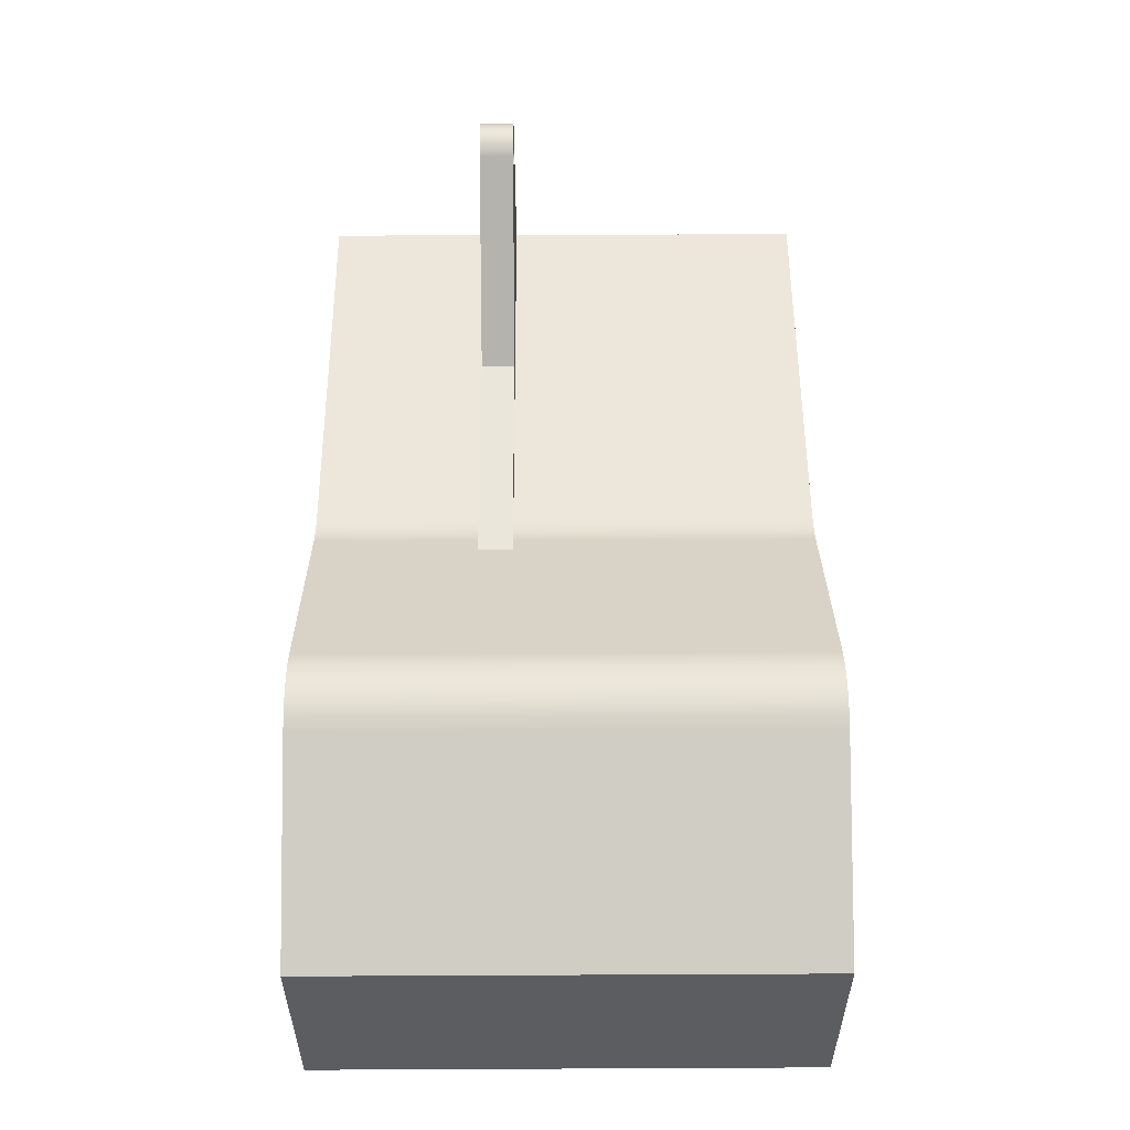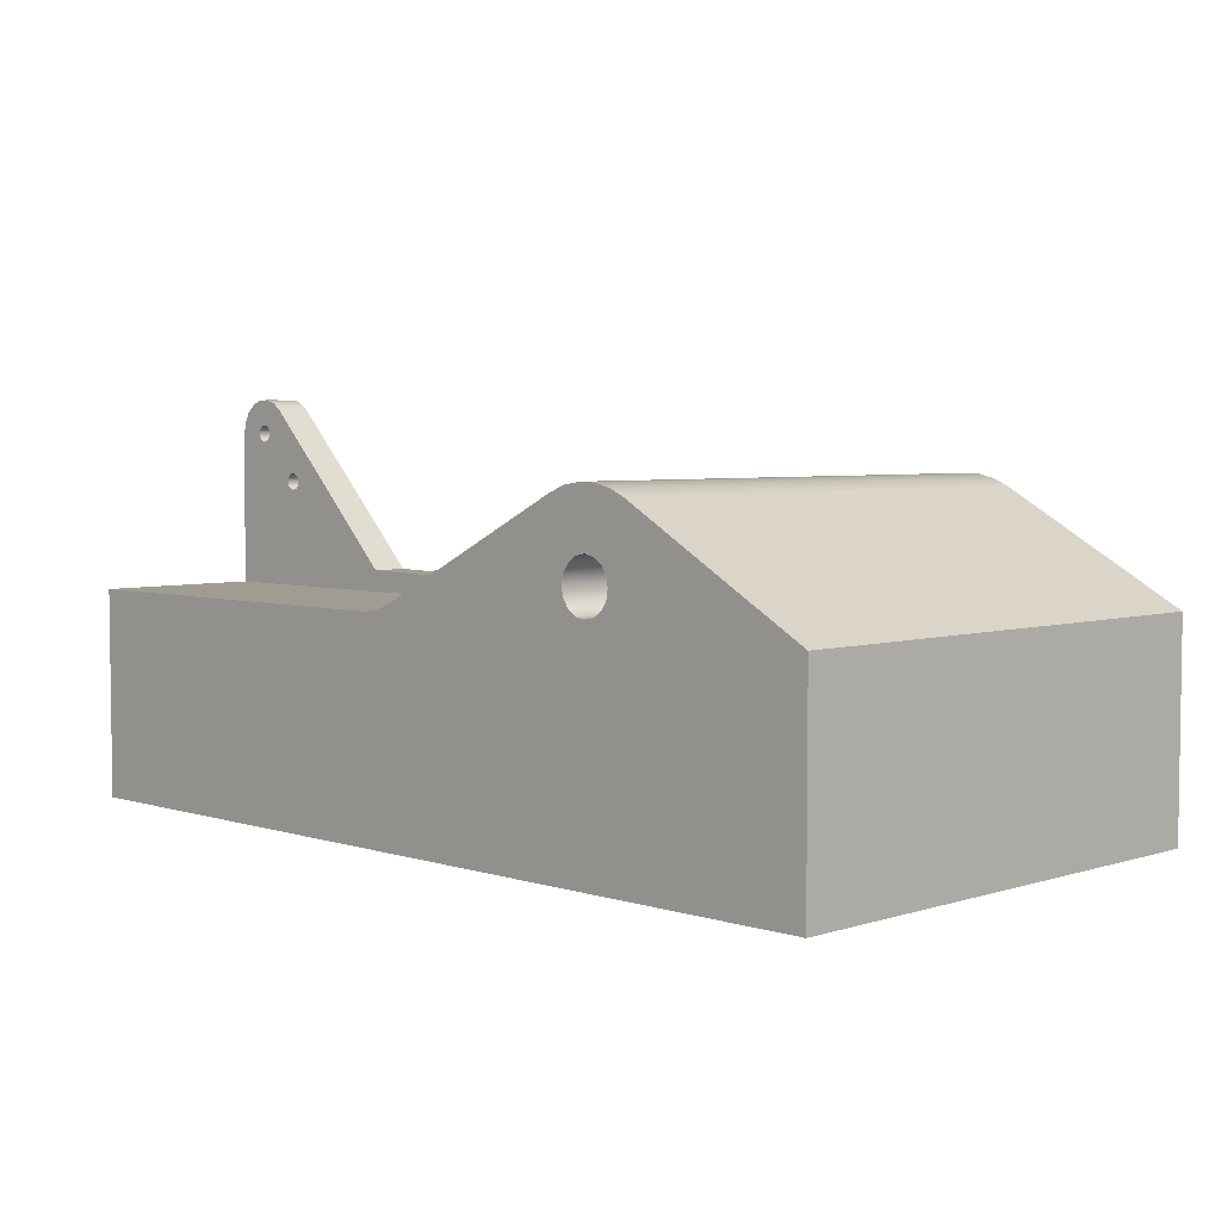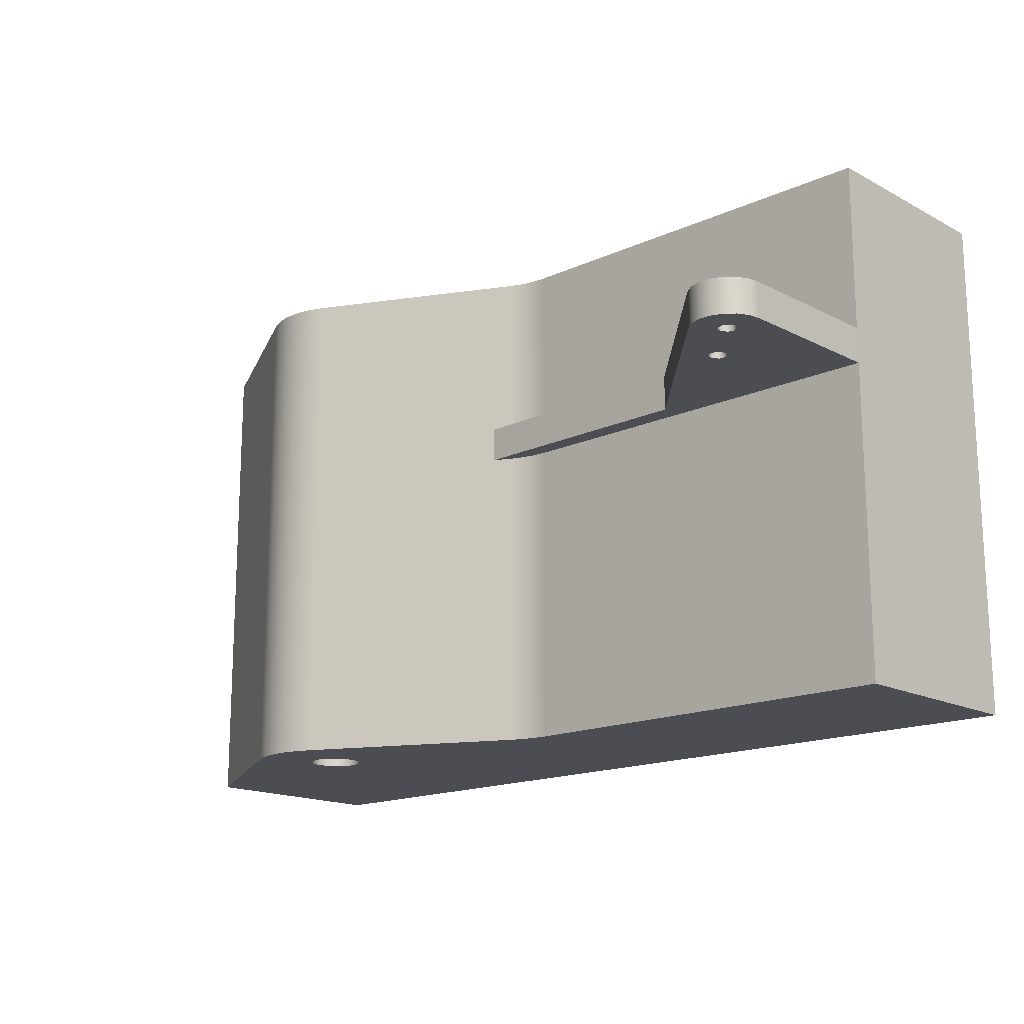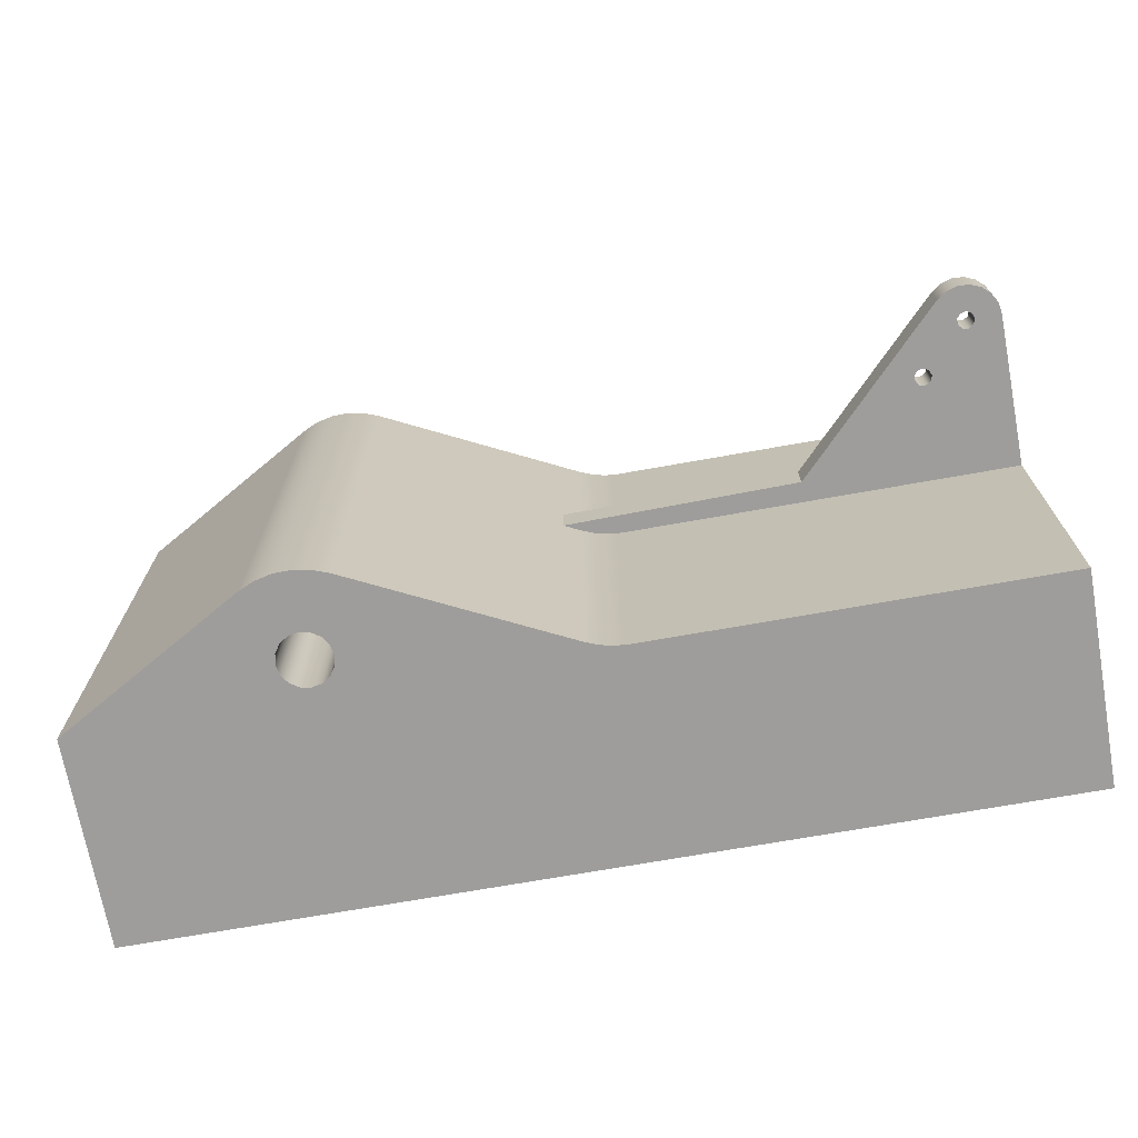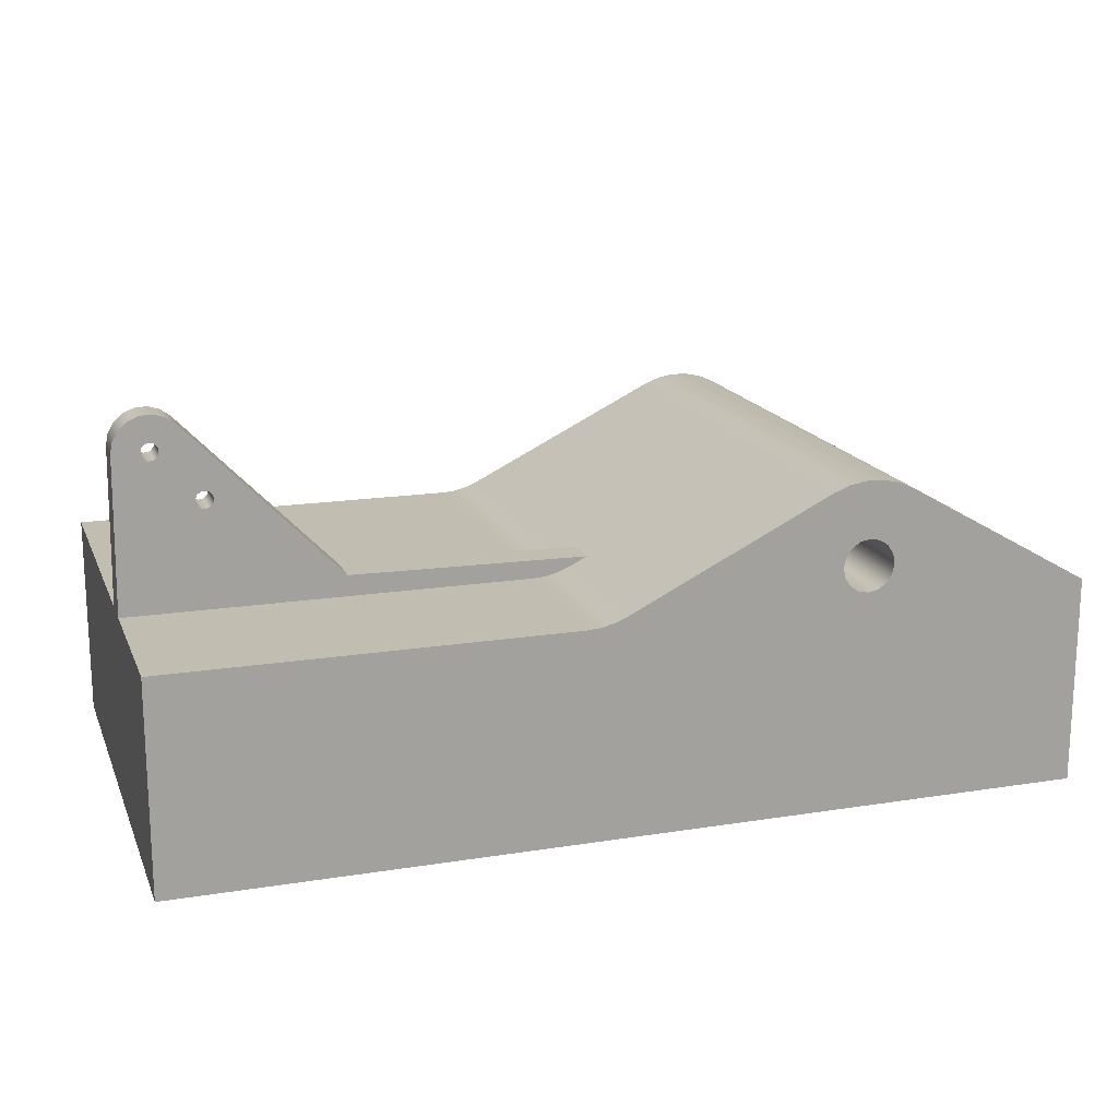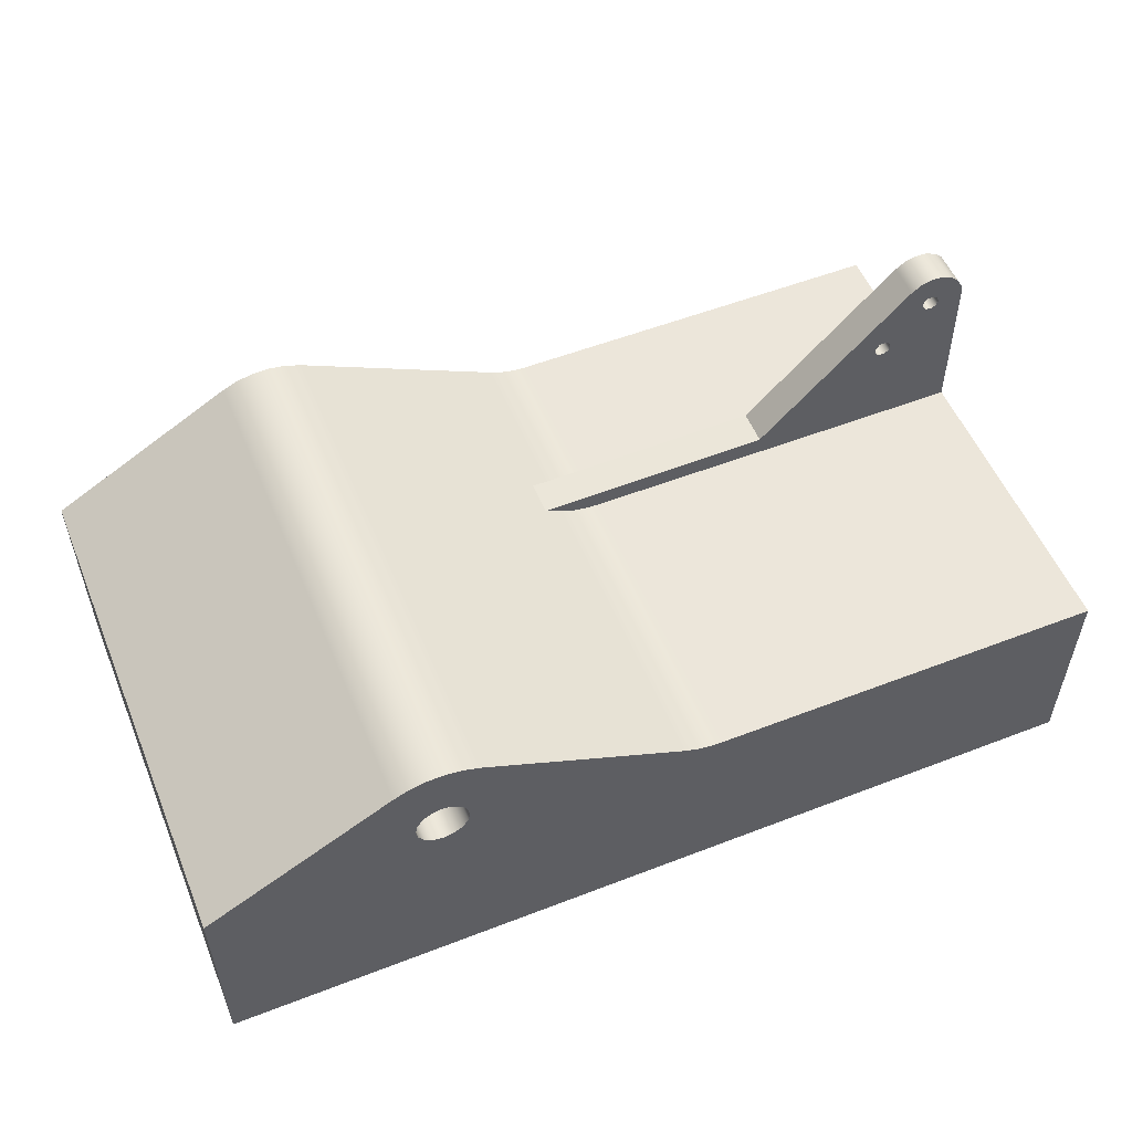
<metadata>
{"format":"obj","ext":"obj","renderer":"f3d","projection":"perspective","resolution":1024,"background":"white","views":[{"elev":54.1,"azim":89.7,"up":"+Y"},{"elev":4.5,"azim":45.0,"up":"+Y"},{"elev":-16.4,"azim":-137.0,"up":"+Z"},{"elev":-70.7,"azim":-169.9,"up":"+Z"},{"elev":16.8,"azim":-17.9,"up":"+Y"},{"elev":54.3,"azim":157.7,"up":"+Y"}]}
</metadata>
<code>
v 3.554 22.23 5
v 12.35 13.19 5
v 12.35 13.19 3
v 3.554 22.23 3
v 1.621 20.83 5
v 1.738 20.51 5
v 2.034 20.34 5
v 2.371 20.4 5
v 2.59 20.66 5
v 2.59 21.01 5
v 2.371 21.27 5
v 2.034 21.33 5
v 1.738 21.16 5
v 1.621 20.83 3
v 1.738 21.16 3
v 2.034 21.33 3
v 2.371 21.27 3
v 2.59 21.01 3
v 2.59 20.66 3
v 2.371 20.4 3
v 2.034 20.34 3
v 1.738 20.51 3
v 1.621 20.83 3
v 1.621 20.83 5
v 41.31 18.1 -14.5
v 41.31 18.1 14.5
v 52 12 14.5
v 52 12 -14.5
v 0.1208 20.86 5
v 0.242 21.52 5
v 0.5741 22.1 5
v 1.08 22.54 5
v 1.702 22.79 5
v 2.372 22.82 5
v 3.013 22.62 5
v 3.554 22.23 5
v 3.554 22.23 3
v 3.013 22.62 3
v 2.372 22.82 3
v 1.702 22.79 3
v 1.08 22.54 3
v 0.5741 22.1 3
v 0.242 21.52 3
v 0.1208 20.86 3
v 22.83 12 3
v 23.59 12.06 3
v 24.34 12.23 3
v 25.05 12.52 3
v 25.05 12.52 -14.5
v 24.34 12.23 -14.5
v 23.59 12.06 -14.5
v 22.83 12 -14.5
v 0 0 -14.5
v 0 0 14.5
v 0 12 14.5
v 0 12 5
v 0 12 3
v 0 12 -14.5
v 52 12 -14.5
v 52 12 14.5
v 52 -3.553e-15 14.5
v 52 -3.553e-15 -14.5
v 52 -3.553e-15 -14.5
v 52 -3.553e-15 14.5
v 0 0 14.5
v 0 0 -14.5
v 4.333 18.05 5
v 4.45 17.73 5
v 4.746 17.56 5
v 5.083 17.61 5
v 5.303 17.88 5
v 5.303 18.22 5
v 5.083 18.48 5
v 4.746 18.54 5
v 4.45 18.37 5
v 4.333 18.05 3
v 4.45 18.37 3
v 4.746 18.54 3
v 5.083 18.48 3
v 5.303 18.22 3
v 5.303 17.88 3
v 5.083 17.61 3
v 4.746 17.56 3
v 4.45 17.73 3
v 4.333 18.05 3
v 4.333 18.05 5
v 36.62 18.24 -14.5
v 36.62 18.24 14.5
v 37.53 18.58 14.5
v 38.49 18.74 14.5
v 39.47 18.71 14.5
v 40.42 18.5 14.5
v 41.31 18.1 14.5
v 41.31 18.1 -14.5
v 40.42 18.5 -14.5
v 39.47 18.71 -14.5
v 38.49 18.74 -14.5
v 37.53 18.58 -14.5
v 37.33 14 -14.5
v 37.45 14.57 -14.5
v 37.77 15.06 -14.5
v 38.26 15.39 -14.5
v 38.83 15.5 -14.5
v 39.41 15.39 -14.5
v 39.89 15.06 -14.5
v 40.22 14.57 -14.5
v 40.33 14 -14.5
v 40.22 13.43 -14.5
v 39.89 12.94 -14.5
v 39.41 12.61 -14.5
v 38.83 12.5 -14.5
v 38.26 12.61 -14.5
v 37.77 12.94 -14.5
v 37.45 13.43 -14.5
v 37.33 14 14.5
v 37.45 13.43 14.5
v 37.77 12.94 14.5
v 38.26 12.61 14.5
v 38.83 12.5 14.5
v 39.41 12.61 14.5
v 39.89 12.94 14.5
v 40.22 13.43 14.5
v 40.33 14 14.5
v 40.22 14.57 14.5
v 39.89 15.06 14.5
v 39.41 15.39 14.5
v 38.83 15.5 14.5
v 38.26 15.39 14.5
v 37.77 15.06 14.5
v 37.45 14.57 14.5
v 37.33 14 14.5
v 37.33 14 -14.5
v 4.333 18.05 3
v 4.45 17.73 3
v 4.746 17.56 3
v 5.083 17.61 3
v 5.303 17.88 3
v 5.303 18.22 3
v 5.083 18.48 3
v 4.746 18.54 3
v 4.45 18.37 3
v 1.621 20.83 3
v 1.738 20.51 3
v 2.034 20.34 3
v 2.371 20.4 3
v 2.59 20.66 3
v 2.59 21.01 3
v 2.371 21.27 3
v 2.034 21.33 3
v 1.738 21.16 3
v 22.83 12 3
v 0 12 3
v 0.1208 20.86 3
v 0.242 21.52 3
v 0.5741 22.1 3
v 1.08 22.54 3
v 1.702 22.79 3
v 2.372 22.82 3
v 3.013 22.62 3
v 3.554 22.23 3
v 12.35 13.19 3
v 26.04 13.01 3
v 25.05 12.52 3
v 24.34 12.23 3
v 23.59 12.06 3
v 12.35 13.19 5
v 26.04 13.01 5
v 26.04 13.01 3
v 12.35 13.19 3
v 37.33 14 14.5
v 37.45 14.57 14.5
v 37.77 15.06 14.5
v 38.26 15.39 14.5
v 38.83 15.5 14.5
v 39.41 15.39 14.5
v 39.89 15.06 14.5
v 40.22 14.57 14.5
v 40.33 14 14.5
v 40.22 13.43 14.5
v 39.89 12.94 14.5
v 39.41 12.61 14.5
v 38.83 12.5 14.5
v 38.26 12.61 14.5
v 37.77 12.94 14.5
v 37.45 13.43 14.5
v 52 12 14.5
v 41.31 18.1 14.5
v 40.42 18.5 14.5
v 39.47 18.71 14.5
v 38.49 18.74 14.5
v 37.53 18.58 14.5
v 36.62 18.24 14.5
v 25.05 12.52 14.5
v 24.34 12.23 14.5
v 23.59 12.06 14.5
v 22.83 12 14.5
v 0 12 14.5
v 0 0 14.5
v 52 -3.553e-15 14.5
v 22.83 12 5
v 0 12 5
v 0 12 14.5
v 22.83 12 14.5
v 0 12 5
v 0.1208 20.86 5
v 0.1208 20.86 3
v 0 12 3
v 37.33 14 -14.5
v 37.45 13.43 -14.5
v 37.77 12.94 -14.5
v 38.26 12.61 -14.5
v 38.83 12.5 -14.5
v 39.41 12.61 -14.5
v 39.89 12.94 -14.5
v 40.22 13.43 -14.5
v 40.33 14 -14.5
v 40.22 14.57 -14.5
v 39.89 15.06 -14.5
v 39.41 15.39 -14.5
v 38.83 15.5 -14.5
v 38.26 15.39 -14.5
v 37.77 15.06 -14.5
v 37.45 14.57 -14.5
v 41.31 18.1 -14.5
v 52 12 -14.5
v 52 -3.553e-15 -14.5
v 0 0 -14.5
v 0 12 -14.5
v 22.83 12 -14.5
v 23.59 12.06 -14.5
v 24.34 12.23 -14.5
v 25.05 12.52 -14.5
v 36.62 18.24 -14.5
v 37.53 18.58 -14.5
v 38.49 18.74 -14.5
v 39.47 18.71 -14.5
v 40.42 18.5 -14.5
v 25.05 12.52 5
v 24.34 12.23 5
v 23.59 12.06 5
v 22.83 12 5
v 22.83 12 14.5
v 23.59 12.06 14.5
v 24.34 12.23 14.5
v 25.05 12.52 14.5
v 0 12 3
v 22.83 12 3
v 22.83 12 -14.5
v 0 12 -14.5
v 4.333 18.05 5
v 4.45 18.37 5
v 4.746 18.54 5
v 5.083 18.48 5
v 5.303 18.22 5
v 5.303 17.88 5
v 5.083 17.61 5
v 4.746 17.56 5
v 4.45 17.73 5
v 1.621 20.83 5
v 1.738 21.16 5
v 2.034 21.33 5
v 2.371 21.27 5
v 2.59 21.01 5
v 2.59 20.66 5
v 2.371 20.4 5
v 2.034 20.34 5
v 1.738 20.51 5
v 0 12 5
v 22.83 12 5
v 23.59 12.06 5
v 24.34 12.23 5
v 25.05 12.52 5
v 26.04 13.01 5
v 12.35 13.19 5
v 3.554 22.23 5
v 3.013 22.62 5
v 2.372 22.82 5
v 1.702 22.79 5
v 1.08 22.54 5
v 0.5741 22.1 5
v 0.242 21.52 5
v 0.1208 20.86 5
v 25.05 12.52 3
v 26.04 13.01 3
v 26.04 13.01 5
v 25.05 12.52 5
v 25.05 12.52 14.5
v 36.62 18.24 14.5
v 36.62 18.24 -14.5
v 25.05 12.52 -14.5
f 1 2 4
f 4 2 3
f 6 22 5
f 5 22 23
f 24 14 13
f 13 14 15
f 13 15 12
f 12 15 16
f 12 16 11
f 11 16 17
f 11 17 10
f 10 17 18
f 10 18 9
f 9 18 19
f 9 19 8
f 8 19 20
f 8 20 7
f 7 20 21
f 7 21 6
f 6 21 22
f 26 27 25
f 25 27 28
f 44 29 43
f 43 29 30
f 43 30 42
f 42 30 31
f 42 31 41
f 41 31 32
f 41 32 40
f 40 32 33
f 40 33 39
f 39 33 34
f 39 34 38
f 38 34 35
f 38 35 37
f 37 35 36
f 52 45 51
f 51 45 46
f 51 46 47
f 48 49 47
f 47 49 50
f 47 50 51
f 58 53 57
f 57 53 54
f 57 54 56
f 56 54 55
f 60 61 59
f 59 61 62
f 64 65 63
f 63 65 66
f 68 84 67
f 67 84 85
f 86 76 75
f 75 76 77
f 75 77 74
f 74 77 78
f 74 78 73
f 73 78 79
f 73 79 72
f 72 79 80
f 72 80 71
f 71 80 81
f 71 81 70
f 70 81 82
f 70 82 69
f 69 82 83
f 69 83 68
f 68 83 84
f 87 88 98
f 98 88 89
f 98 89 97
f 97 89 90
f 97 90 96
f 96 90 91
f 96 91 95
f 95 91 92
f 95 92 94
f 94 92 93
f 100 130 99
f 99 130 131
f 132 115 114
f 114 115 116
f 114 116 113
f 113 116 117
f 113 117 112
f 112 117 118
f 112 118 111
f 111 118 119
f 111 119 110
f 110 119 120
f 110 120 109
f 109 120 121
f 109 121 108
f 108 121 122
f 108 122 107
f 107 122 123
f 107 123 106
f 106 123 124
f 106 124 105
f 105 124 125
f 105 125 104
f 104 125 126
f 104 126 103
f 103 126 127
f 103 127 102
f 102 127 128
f 102 128 101
f 101 128 129
f 101 129 100
f 100 129 130
f 134 153 133
f 133 153 144
f 133 144 141
f 141 144 140
f 140 144 145
f 140 145 146
f 153 134 152
f 152 134 135
f 152 135 161
f 161 135 136
f 161 136 137
f 137 138 161
f 161 138 160
f 160 138 139
f 160 139 146
f 146 139 140
f 150 142 153
f 153 142 143
f 153 143 144
f 146 147 160
f 160 147 148
f 160 148 149
f 150 154 149
f 149 154 155
f 149 155 160
f 160 155 156
f 160 156 159
f 159 156 157
f 159 157 158
f 154 150 153
f 152 161 151
f 151 161 162
f 151 162 163
f 163 164 151
f 151 164 165
f 166 167 169
f 169 167 168
f 185 170 193
f 193 170 171
f 193 171 172
f 193 172 192
f 192 172 173
f 192 173 174
f 192 174 187
f 187 174 175
f 187 175 176
f 187 176 186
f 186 176 177
f 186 177 178
f 178 179 186
f 186 179 180
f 186 180 181
f 181 182 186
f 186 182 199
f 199 182 195
f 199 195 196
f 195 182 194
f 194 182 183
f 194 183 193
f 193 183 184
f 193 184 185
f 187 188 192
f 192 188 191
f 191 188 189
f 191 189 190
f 197 198 196
f 196 198 199
f 200 201 203
f 203 201 202
f 204 205 207
f 207 205 206
f 223 208 232
f 232 208 209
f 232 209 210
f 210 211 232
f 232 211 231
f 231 211 212
f 231 212 230
f 230 212 226
f 230 226 229
f 229 226 227
f 229 227 228
f 226 212 225
f 225 212 213
f 225 213 214
f 214 215 225
f 225 215 216
f 225 216 217
f 217 218 225
f 225 218 224
f 224 218 219
f 224 219 220
f 224 220 233
f 233 220 221
f 233 221 222
f 233 222 232
f 232 222 223
f 224 233 237
f 237 233 234
f 237 234 236
f 236 234 235
f 245 238 244
f 244 238 239
f 244 239 240
f 241 242 240
f 240 242 243
f 240 243 244
f 246 247 249
f 249 247 248
f 251 266 250
f 250 266 282
f 250 282 258
f 258 282 268
f 258 268 257
f 257 268 274
f 257 274 256
f 256 274 255
f 255 274 254
f 254 274 275
f 254 275 253
f 253 275 264
f 253 264 252
f 252 264 265
f 252 265 266
f 251 252 266
f 267 259 282
f 282 259 260
f 282 260 281
f 281 260 261
f 281 261 280
f 280 261 275
f 280 275 279
f 279 275 276
f 279 276 278
f 278 276 277
f 261 262 275
f 275 262 263
f 275 263 264
f 266 267 282
f 268 269 274
f 274 269 273
f 273 269 272
f 272 269 271
f 271 269 270
f 283 284 290
f 290 284 289
f 289 284 288
f 288 284 285
f 288 285 287
f 287 285 286

</code>
